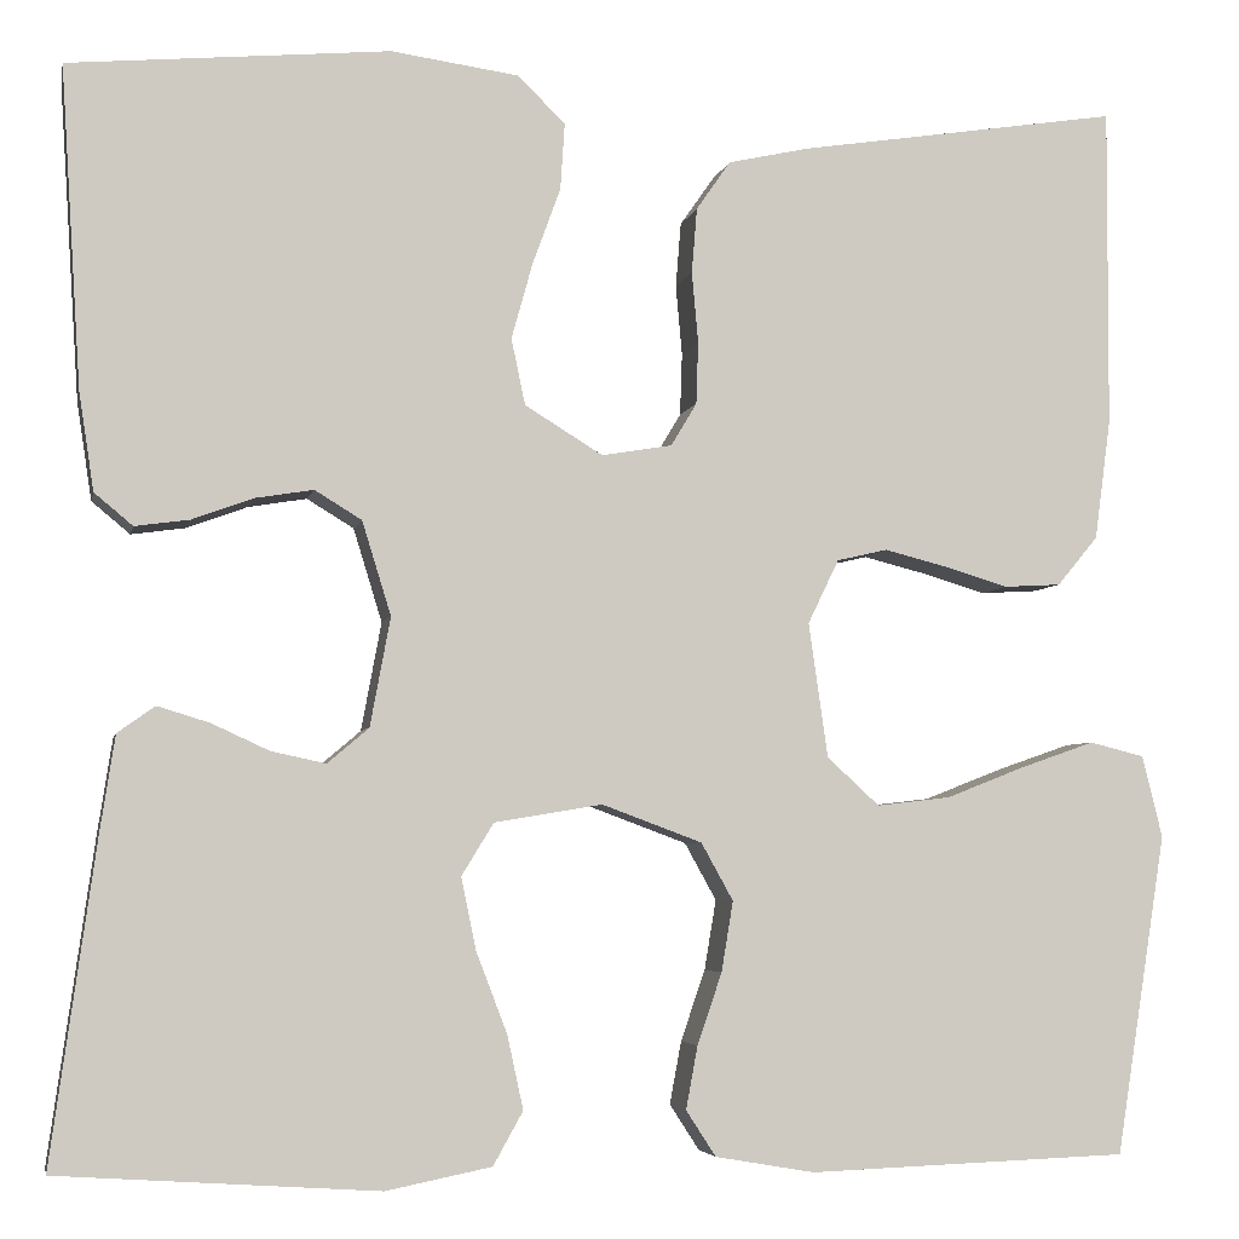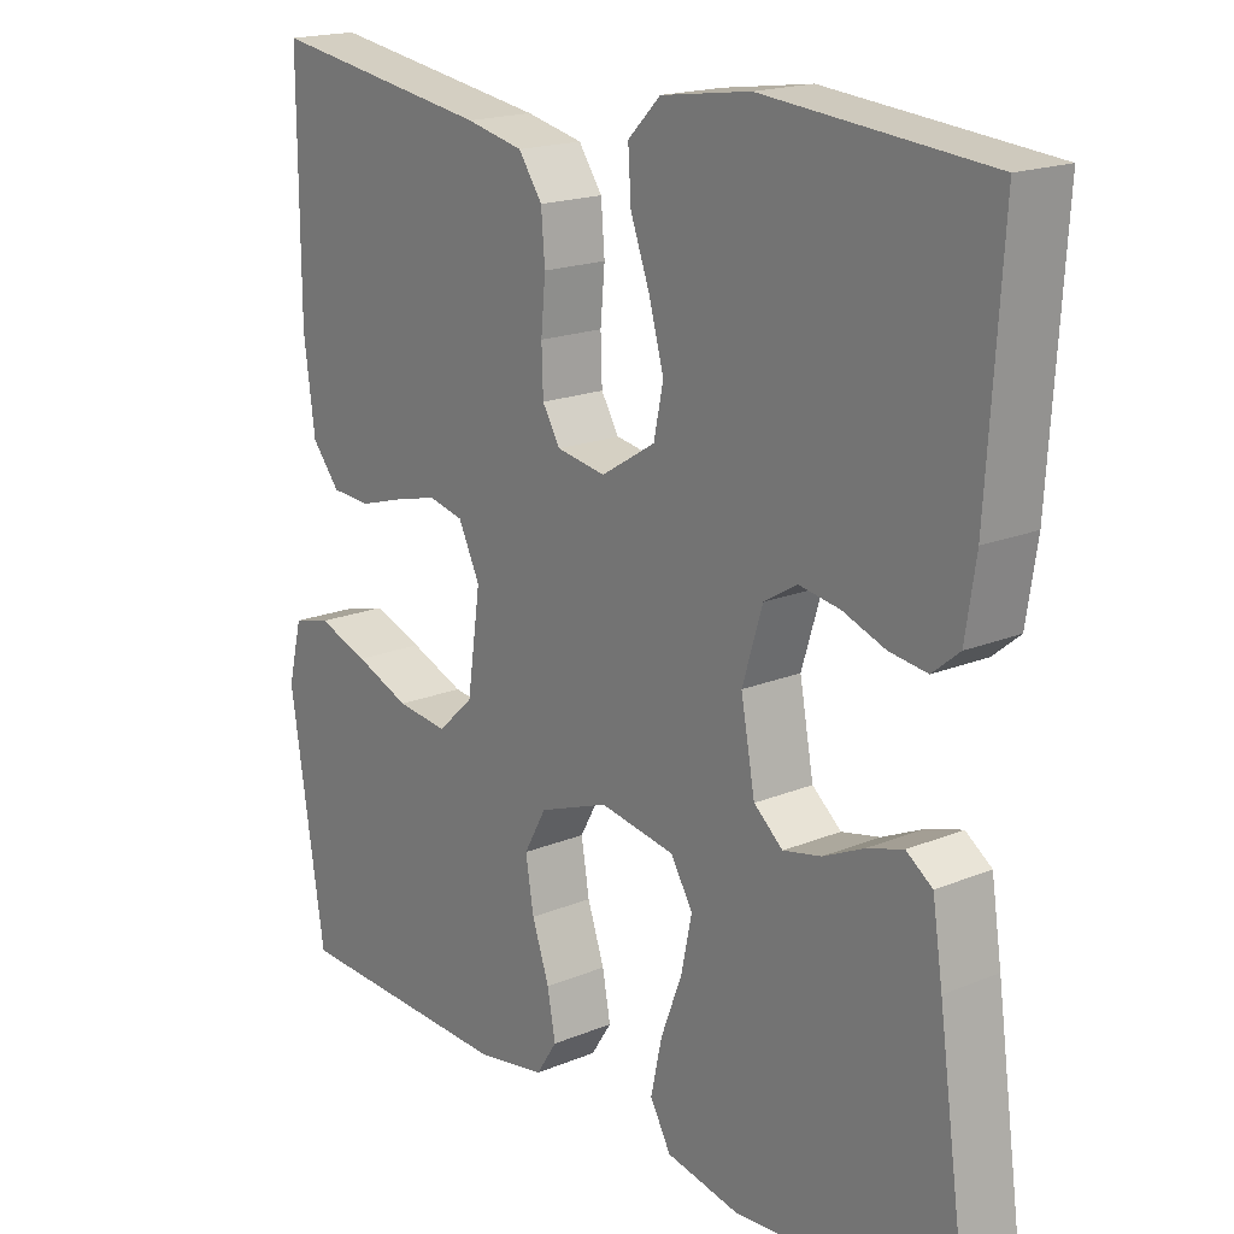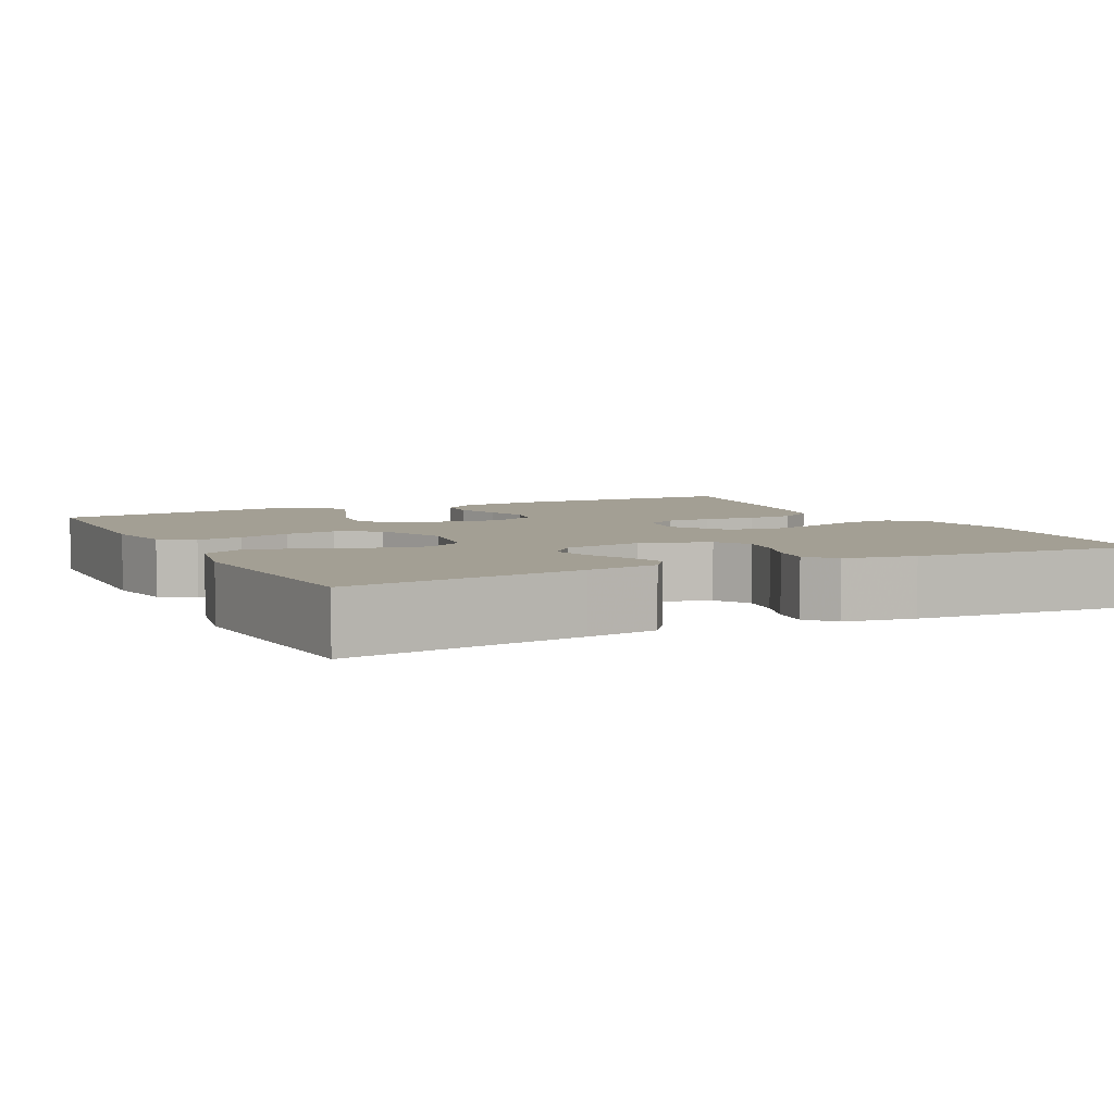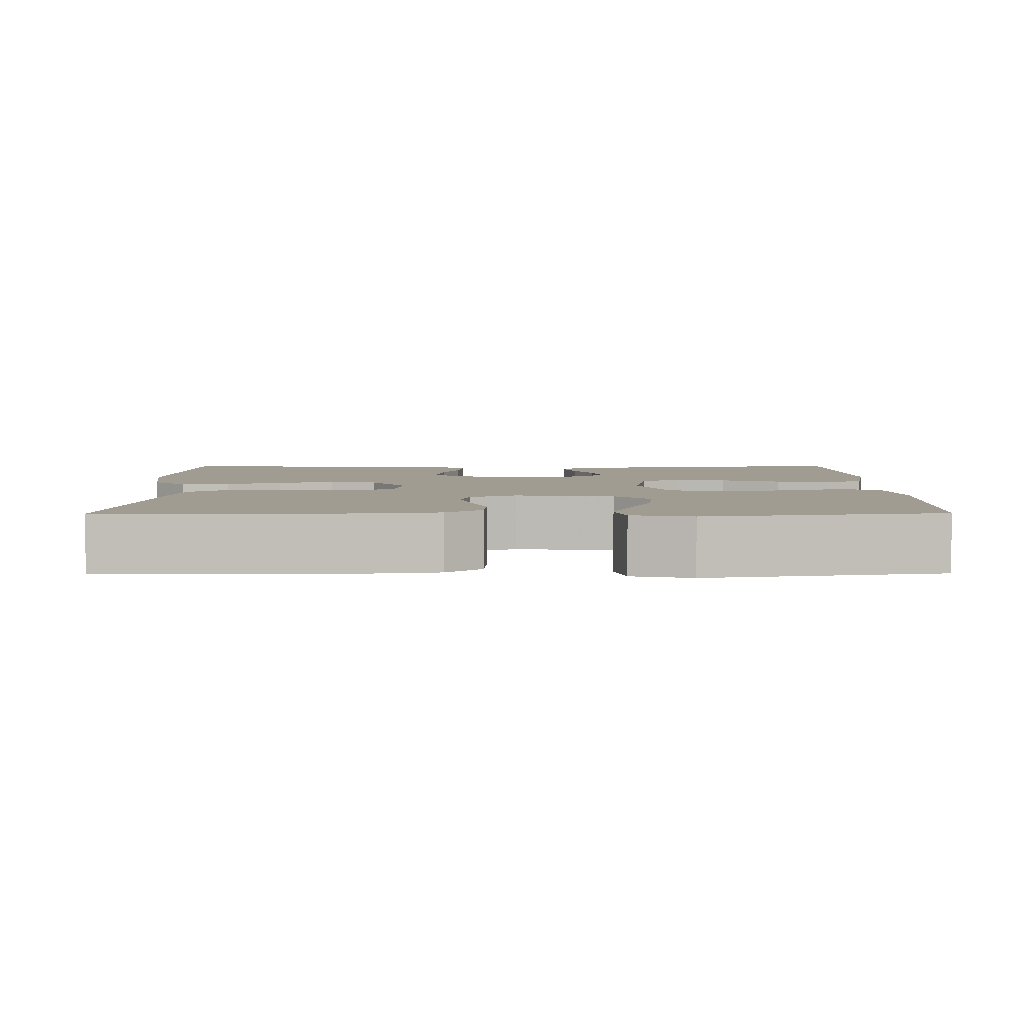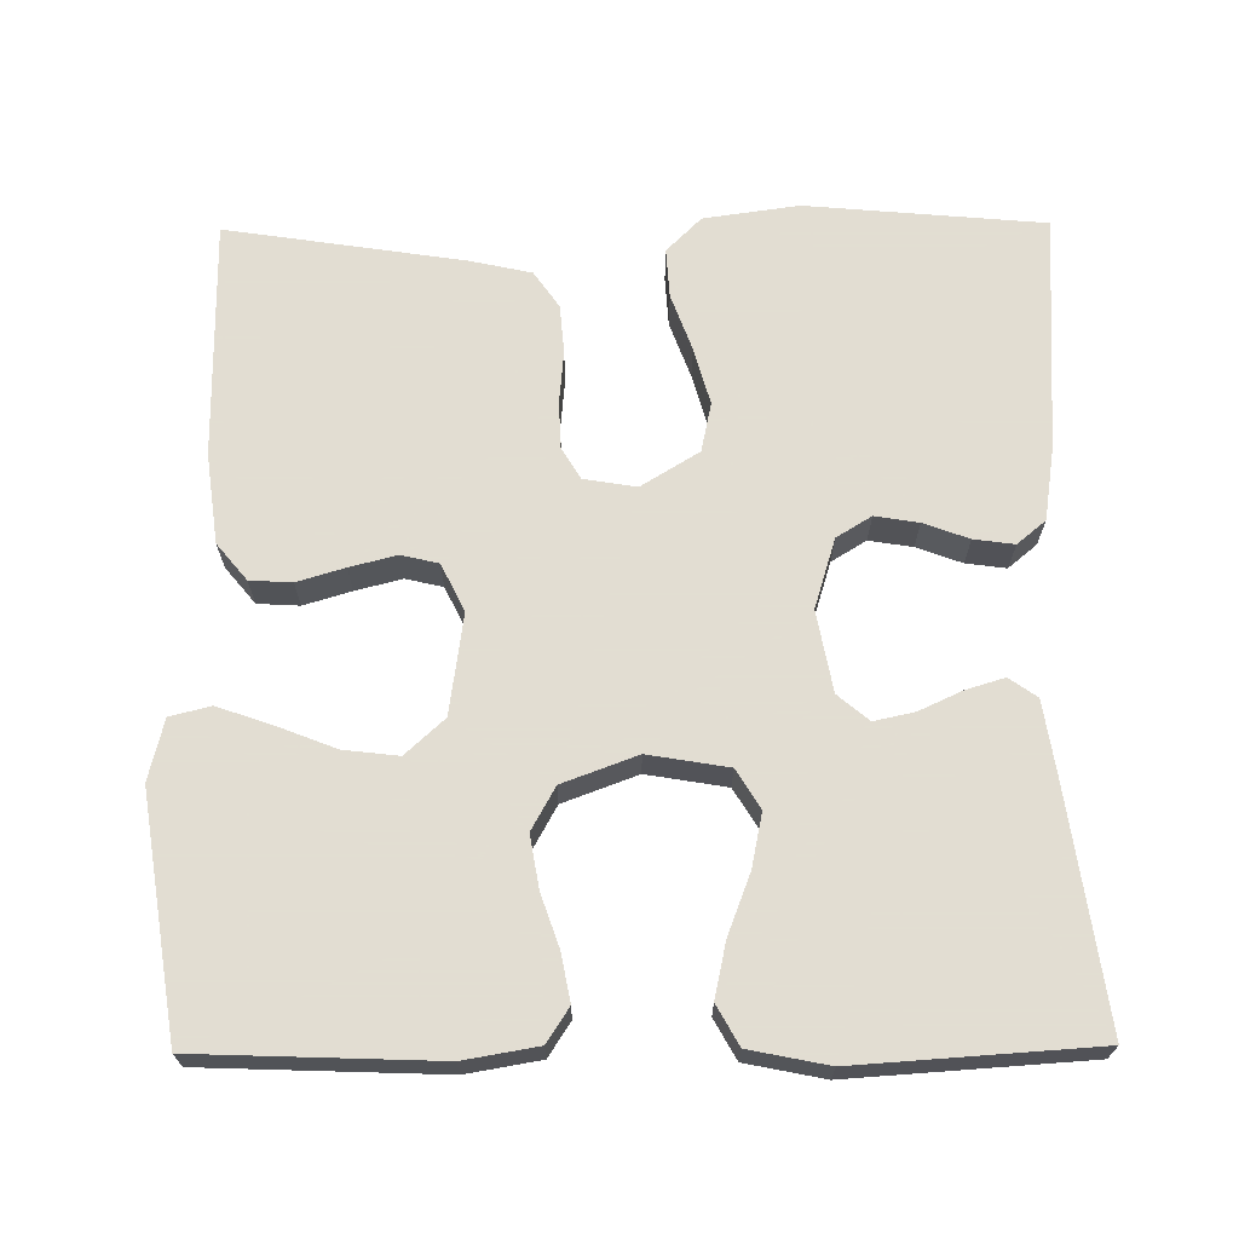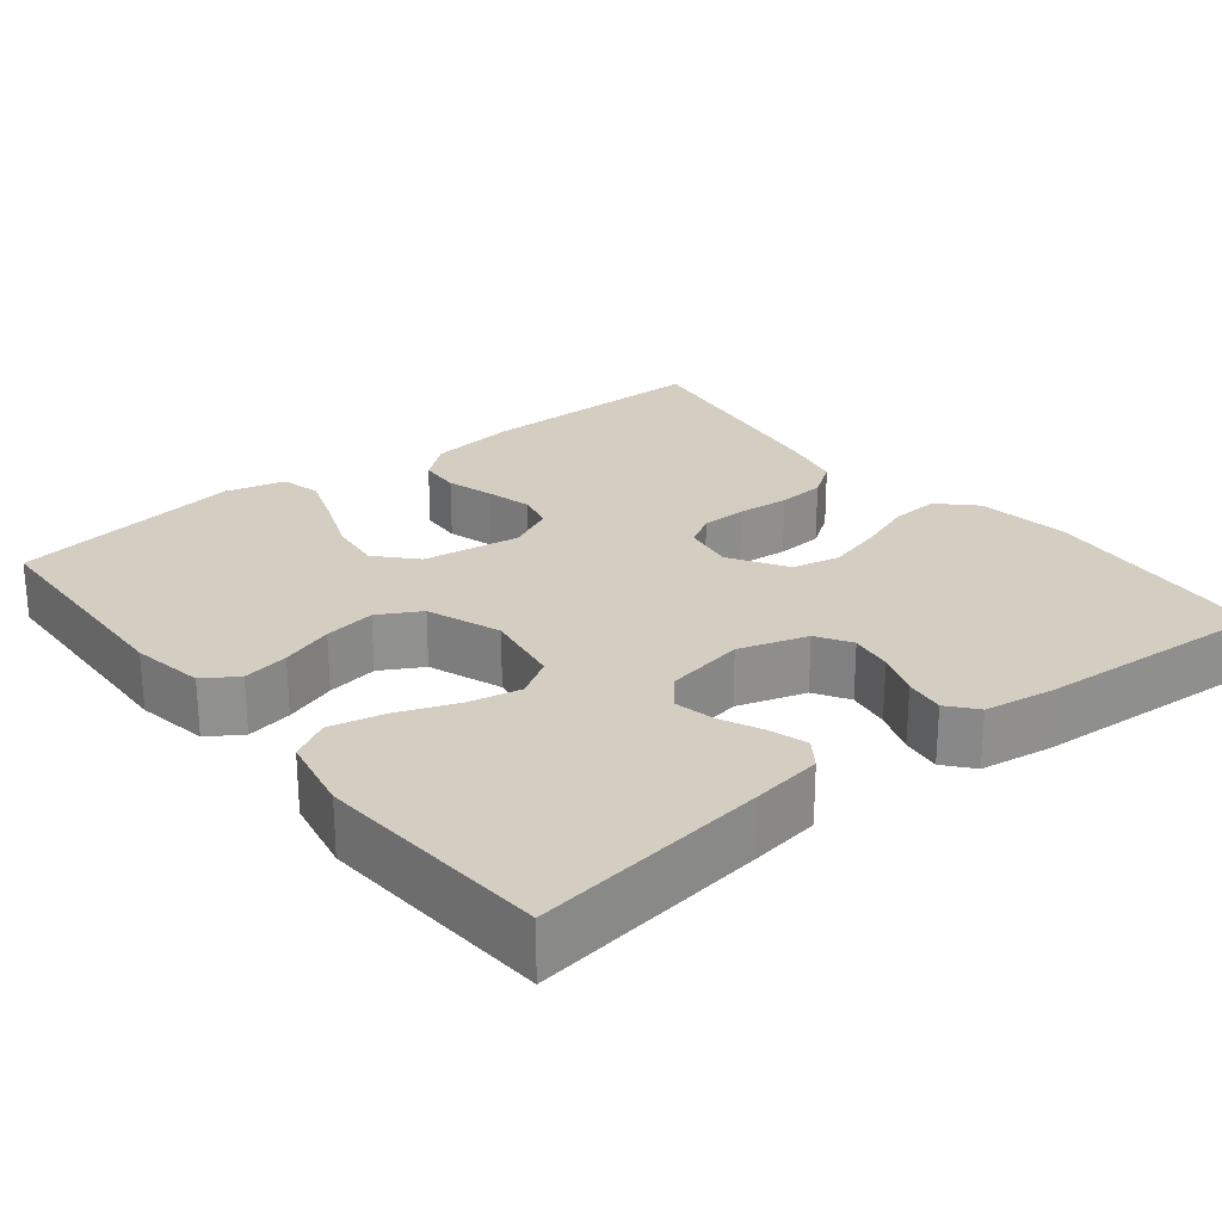
<metadata>
{"format":"obj","ext":"obj","renderer":"f3d","projection":"perspective","resolution":1024,"background":"white","views":[{"elev":-4.6,"azim":-11.4,"up":"+Z"},{"elev":18.2,"azim":-128.6,"up":"+Z"},{"elev":5.3,"azim":-116.4,"up":"+Y"},{"elev":4.4,"azim":89.4,"up":"+Y"},{"elev":68.1,"azim":179.5,"up":"+Y"},{"elev":24.9,"azim":-128.6,"up":"+Y"}]}
</metadata>
<code>
v -0.5 0.07 -0.5
v -0.458 0.07 -0.2
v -0.444 0.07 -0.109
v -0.409 0.07 -0.084
v -0.36 0.07 -0.099
v -0.306 0.07 -0.124
v -0.255 0.07 -0.135
v -0.216 0.07 -0.102
v -0.197 0.07 0
v -0.224 0.07 0.088
v -0.268 0.07 0.115
v -0.323 0.07 0.106
v -0.38 0.07 0.085
v -0.431 0.07 0.078
v -0.467 0.07 0.108
v -0.481 0.07 0.2
v -0.5 0.07 0.5
v -0.2 0.07 0.527
v -0.08 0.07 0.51
v -0.036 0.07 0.466
v -0.04 0.07 0.404
v -0.066 0.07 0.333
v -0.086 0.07 0.261
v -0.073 0.07 0.199
v 0 0.07 0.154
v 0.066 0.07 0.165
v 0.09 0.07 0.205
v 0.092 0.07 0.264
v 0.086 0.07 0.33
v 0.091 0.07 0.391
v 0.123 0.07 0.437
v 0.2 0.07 0.454
v 0.5 0.07 0.5
v 0.499 0.07 0.2
v 0.484 0.07 0.087
v 0.446 0.07 0.041
v 0.393 0.07 0.038
v 0.333 0.07 0.056
v 0.274 0.07 0.071
v 0.227 0.07 0.06
v 0.198 0.07 0
v 0.216 0.07 -0.126
v 0.265 0.07 -0.171
v 0.334 0.07 -0.163
v 0.408 0.07 -0.134
v 0.477 0.07 -0.11
v 0.528 0.07 -0.123
v 0.547 0.07 -0.2
v 0.5 0.07 -0.5
v 0.2 0.07 -0.511
v 0.107 0.07 -0.495
v 0.079 0.07 -0.452
v 0.09 0.07 -0.393
v 0.113 0.07 -0.326
v 0.124 0.07 -0.26
v 0.094 0.07 -0.206
v 0 0.07 -0.171
v -0.101 0.07 -0.188
v -0.131 0.07 -0.237
v -0.117 0.07 -0.305
v -0.088 0.07 -0.381
v -0.073 0.07 -0.45
v -0.101 0.07 -0.5
v -0.2 0.07 -0.52
v -0.5 0 -0.5
v -0.458 0 -0.2
v -0.444 0 -0.109
v -0.409 0 -0.084
v -0.36 0 -0.099
v -0.306 0 -0.124
v -0.255 0 -0.135
v -0.216 0 -0.102
v -0.197 0 0
v -0.224 0 0.088
v -0.268 0 0.115
v -0.323 0 0.106
v -0.38 0 0.085
v -0.431 0 0.078
v -0.467 0 0.108
v -0.481 0 0.2
v -0.5 0 0.5
v -0.2 0 0.527
v -0.08 0 0.51
v -0.036 0 0.466
v -0.04 0 0.404
v -0.066 0 0.333
v -0.086 0 0.261
v -0.073 0 0.199
v 0 0 0.154
v 0.066 0 0.165
v 0.09 0 0.205
v 0.092 0 0.264
v 0.086 0 0.33
v 0.091 0 0.391
v 0.123 0 0.437
v 0.2 0 0.454
v 0.5 0 0.5
v 0.499 0 0.2
v 0.484 0 0.087
v 0.446 0 0.041
v 0.393 0 0.038
v 0.333 0 0.056
v 0.274 0 0.071
v 0.227 0 0.06
v 0.198 0 0
v 0.216 0 -0.126
v 0.265 0 -0.171
v 0.334 0 -0.163
v 0.408 0 -0.134
v 0.477 0 -0.11
v 0.528 0 -0.123
v 0.547 0 -0.2
v 0.5 0 -0.5
v 0.2 0 -0.511
v 0.107 0 -0.495
v 0.079 0 -0.452
v 0.09 0 -0.393
v 0.113 0 -0.326
v 0.124 0 -0.26
v 0.094 0 -0.206
v 0 0 -0.171
v -0.101 0 -0.188
v -0.131 0 -0.237
v -0.117 0 -0.305
v -0.088 0 -0.381
v -0.073 0 -0.45
v -0.101 0 -0.5
v -0.2 0 -0.52
f 4 5 6
f 3 4 6
f 2 3 6
f 1 2 6
f 64 1 6
f 63 64 6
f 62 63 6
f 61 62 6
f 60 61 6
f 59 60 6 7
f 58 59 7 8
f 57 58 8 9
f 56 57 9 10
f 52 53 54
f 51 52 54
f 50 51 54
f 49 50 54
f 48 49 54
f 47 48 54
f 46 47 54
f 45 46 54
f 44 45 54
f 43 44 54 55
f 42 43 55 56
f 36 37 38
f 35 36 38
f 34 35 38
f 33 34 38
f 32 33 38
f 31 32 38
f 30 31 38
f 29 30 38
f 28 29 38
f 27 28 38 39
f 26 27 39 40
f 20 21 22
f 19 20 22
f 18 19 22
f 17 18 22
f 16 17 22
f 15 16 22
f 14 15 22
f 13 14 22
f 12 13 22
f 11 12 22 23
f 10 11 23 24
f 10 24 25
f 56 10 25
f 42 56 25
f 41 42 25
f 25 26 40 41
f 70 69 68
f 70 68 67
f 70 67 66
f 70 66 65
f 70 65 128
f 70 128 127
f 70 127 126
f 70 126 125
f 70 125 124
f 71 70 124 123
f 72 71 123 122
f 73 72 122 121
f 74 73 121 120
f 118 117 116
f 118 116 115
f 118 115 114
f 118 114 113
f 118 113 112
f 118 112 111
f 118 111 110
f 118 110 109
f 118 109 108
f 119 118 108 107
f 120 119 107 106
f 102 101 100
f 102 100 99
f 102 99 98
f 102 98 97
f 102 97 96
f 102 96 95
f 102 95 94
f 102 94 93
f 102 93 92
f 103 102 92 91
f 104 103 91 90
f 86 85 84
f 86 84 83
f 86 83 82
f 86 82 81
f 86 81 80
f 86 80 79
f 86 79 78
f 86 78 77
f 86 77 76
f 87 86 76 75
f 88 87 75 74
f 89 88 74
f 89 74 120
f 89 120 106
f 89 106 105
f 105 104 90 89
f 1 65 66 2
f 2 66 67 3
f 3 67 68 4
f 4 68 69 5
f 5 69 70 6
f 6 70 71 7
f 7 71 72 8
f 8 72 73 9
f 9 73 74 10
f 10 74 75 11
f 11 75 76 12
f 12 76 77 13
f 13 77 78 14
f 14 78 79 15
f 15 79 80 16
f 16 80 81 17
f 17 81 82 18
f 18 82 83 19
f 19 83 84 20
f 20 84 85 21
f 21 85 86 22
f 22 86 87 23
f 23 87 88 24
f 24 88 89 25
f 25 89 90 26
f 26 90 91 27
f 27 91 92 28
f 28 92 93 29
f 29 93 94 30
f 30 94 95 31
f 31 95 96 32
f 32 96 97 33
f 33 97 98 34
f 34 98 99 35
f 35 99 100 36
f 36 100 101 37
f 37 101 102 38
f 38 102 103 39
f 39 103 104 40
f 40 104 105 41
f 41 105 106 42
f 42 106 107 43
f 43 107 108 44
f 44 108 109 45
f 45 109 110 46
f 46 110 111 47
f 47 111 112 48
f 48 112 113 49
f 49 113 114 50
f 50 114 115 51
f 51 115 116 52
f 52 116 117 53
f 53 117 118 54
f 54 118 119 55
f 55 119 120 56
f 56 120 121 57
f 57 121 122 58
f 58 122 123 59
f 59 123 124 60
f 60 124 125 61
f 61 125 126 62
f 62 126 127 63
f 63 127 128 64
f 64 128 65 1

</code>
